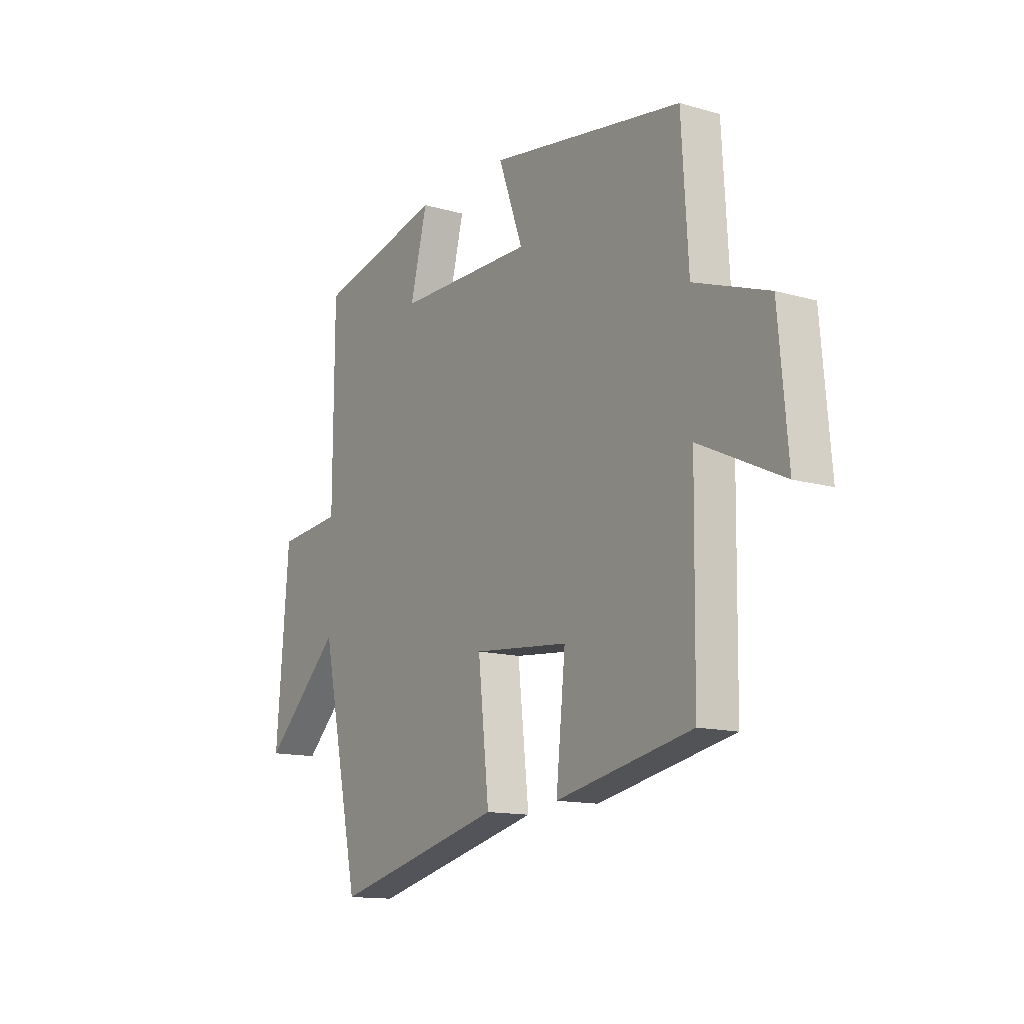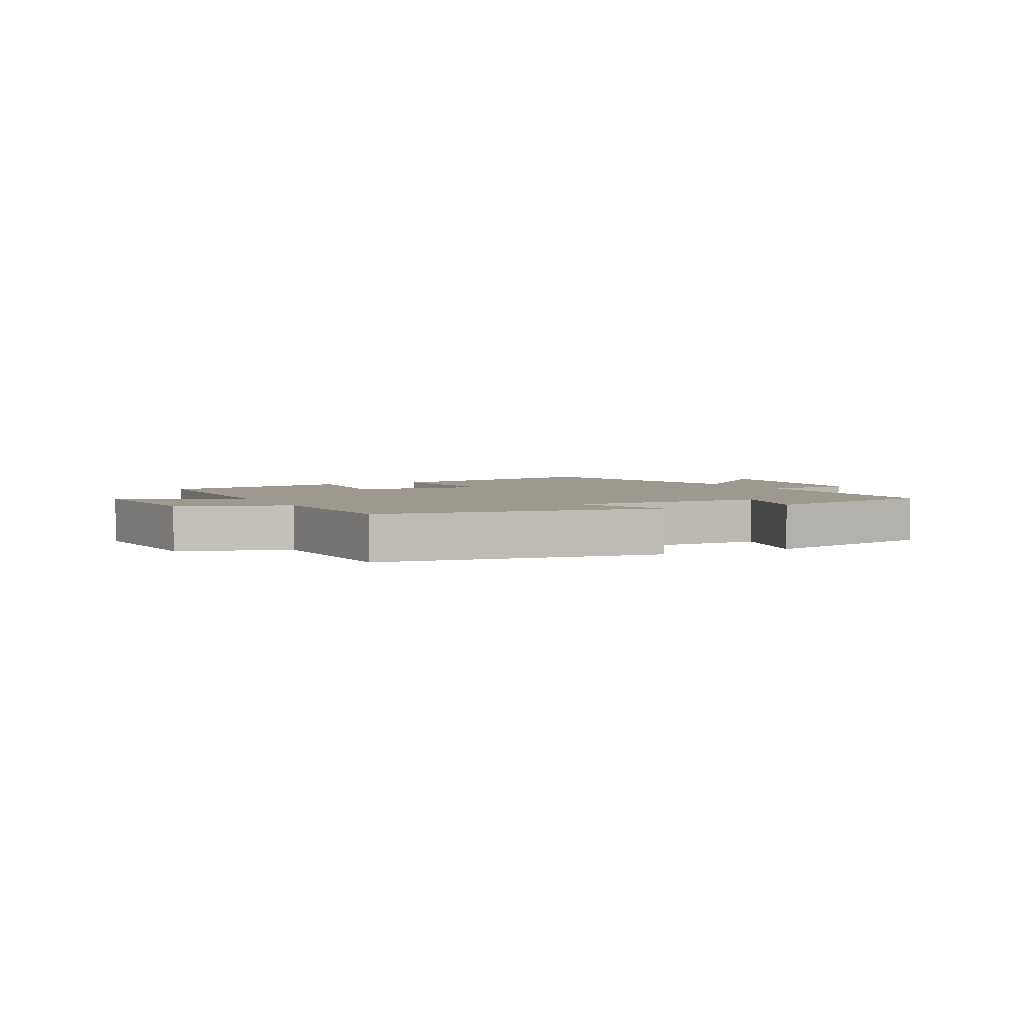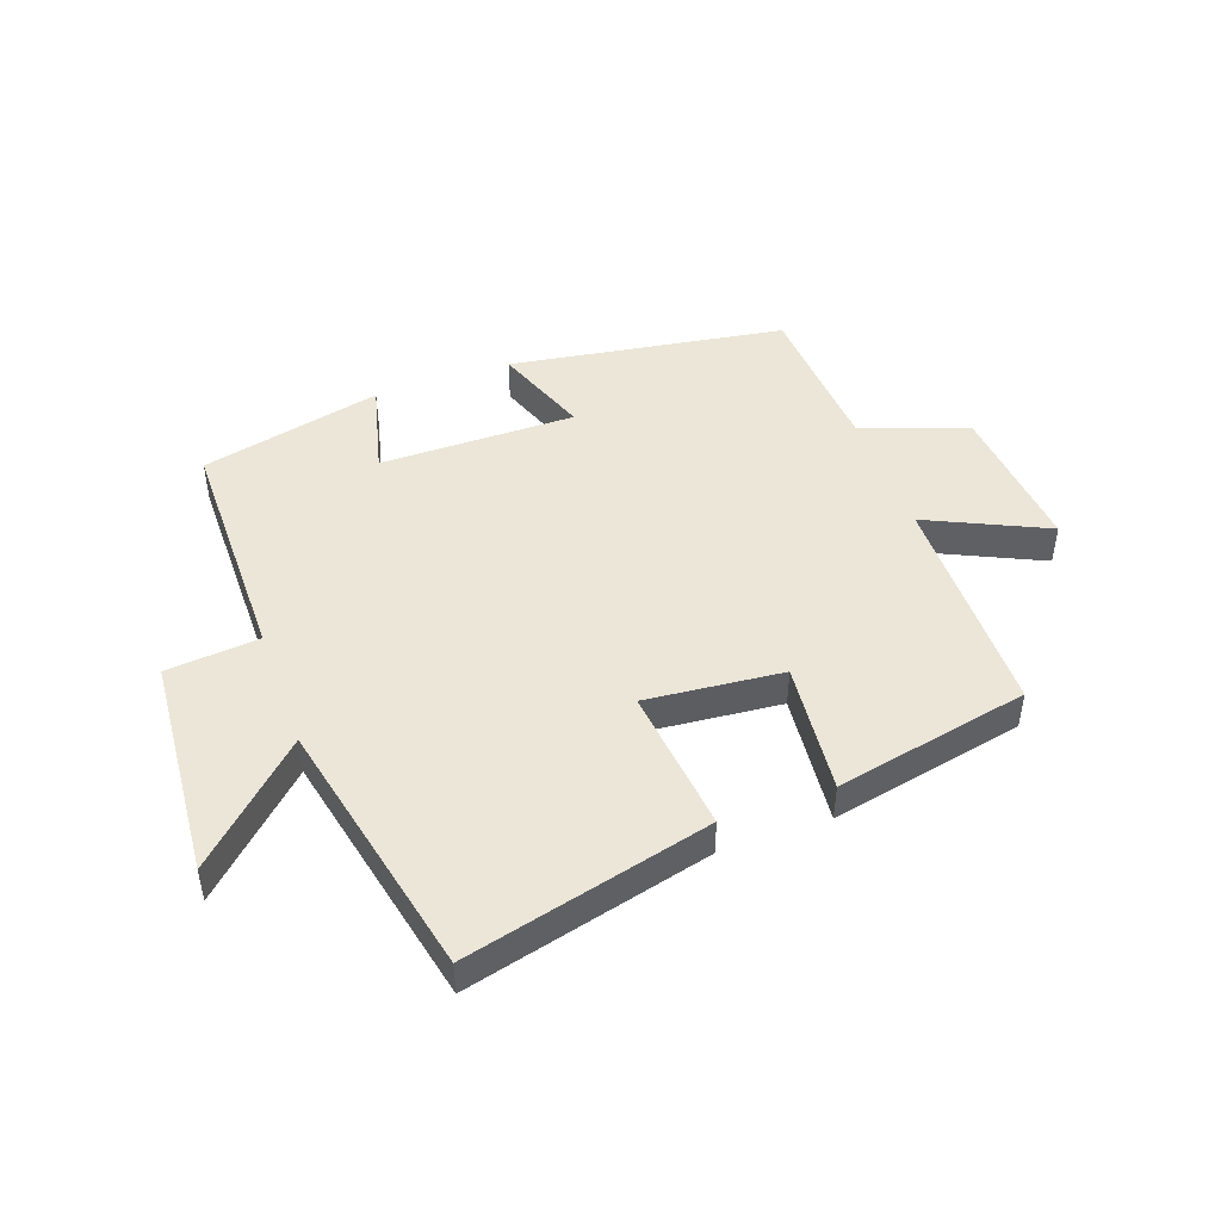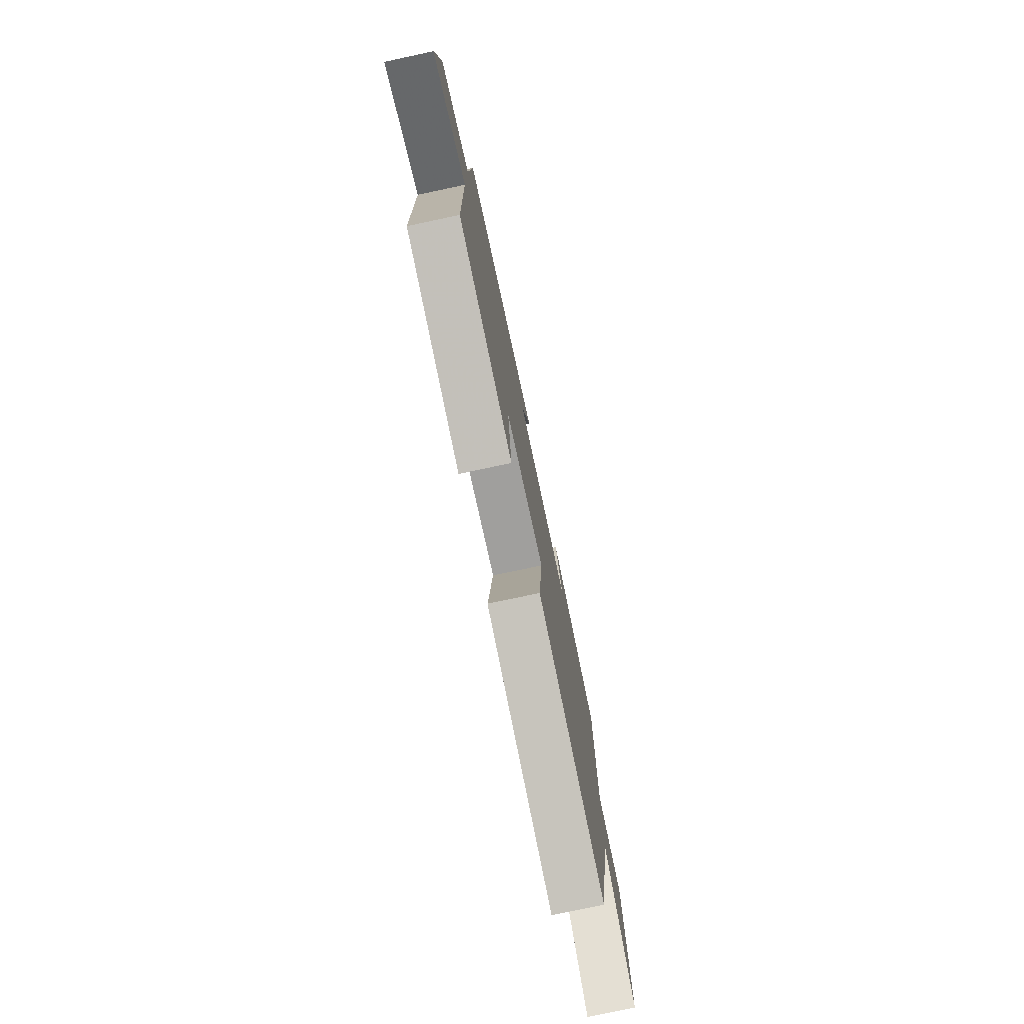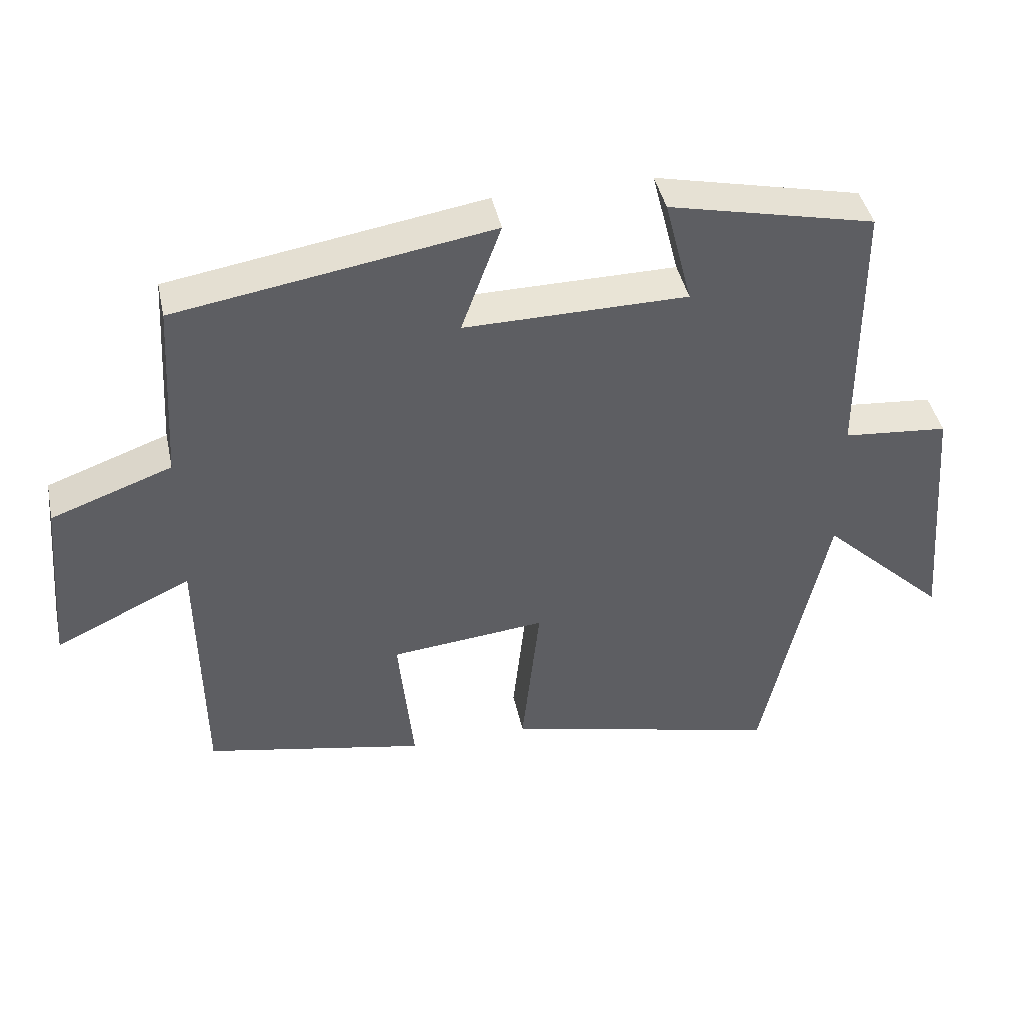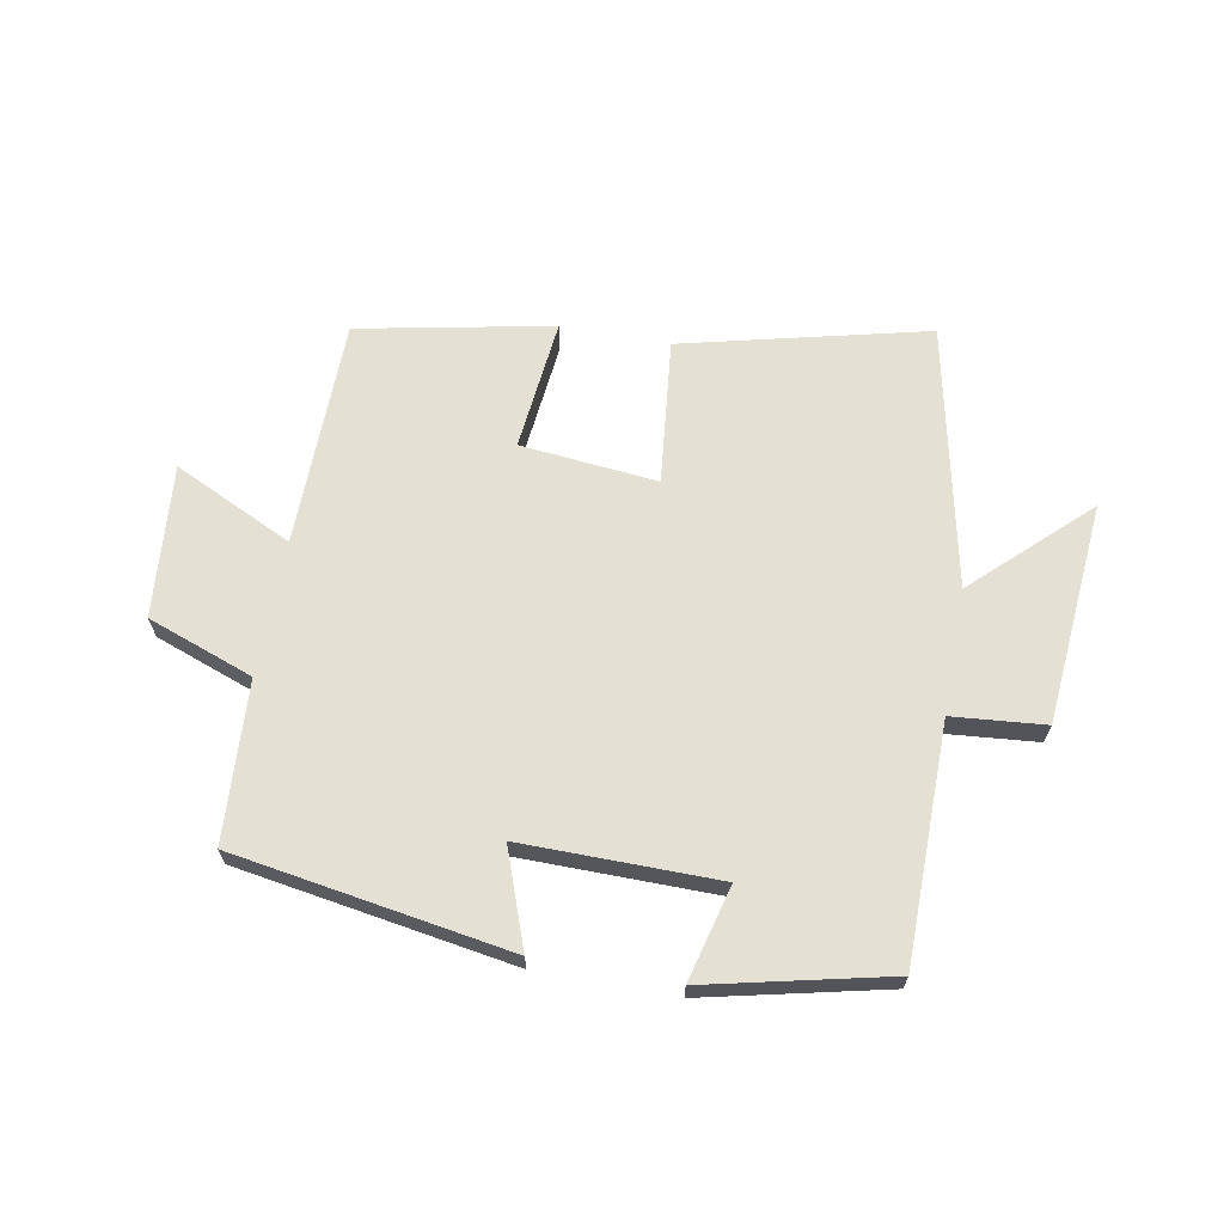
<metadata>
{"format":"obj","ext":"obj","renderer":"f3d","projection":"perspective","resolution":1024,"background":"white","views":[{"elev":-13.5,"azim":-122.9,"up":"+Z"},{"elev":3.4,"azim":-27.1,"up":"+Y"},{"elev":46.6,"azim":160.1,"up":"+Y"},{"elev":-76.7,"azim":-78.0,"up":"+Z"},{"elev":42.8,"azim":-12.1,"up":"+Z"},{"elev":66.0,"azim":10.5,"up":"+Y"}]}
</metadata>
<code>
v 0.407 0.07 -0.599
v 0.003 0.07 -0.5
v 0.029 0.07 -0.26
v -0.197 0.07 -0.282
v -0.175 0.07 -0.5
v -0.495 0.07 -0.436
v -0.5 0.07 -0.059
v -0.697 0.07 -0.152
v -0.675 0.07 0.1
v -0.5 0.07 0.163
v -0.484 0.07 0.427
v -0.028 0.07 0.5
v -0.086 0.07 0.341
v 0.238 0.07 0.343
v 0.198 0.07 0.5
v 0.498 0.07 0.431
v 0.5 0.07 0.04
v 0.653 0.07 0.026
v 0.683 0.07 -0.34
v 0.5 0.07 -0.166
v 0.407 0 -0.599
v 0.003 0 -0.5
v 0.029 0 -0.26
v -0.197 0 -0.282
v -0.175 0 -0.5
v -0.495 0 -0.436
v -0.5 0 -0.059
v -0.697 0 -0.152
v -0.675 0 0.1
v -0.5 0 0.163
v -0.484 0 0.427
v -0.028 0 0.5
v -0.086 0 0.341
v 0.238 0 0.343
v 0.198 0 0.5
v 0.498 0 0.431
v 0.5 0 0.04
v 0.653 0 0.026
v 0.683 0 -0.34
v 0.5 0 -0.166
f 17 18 19 20
f 16 17 20
f 15 16 20
f 14 15 20
f 13 14 20 1
f 10 11 12 13
f 7 8 9 10
f 6 7 10
f 5 6 10
f 4 5 10
f 3 4 10 13
f 1 2 3
f 1 3 13
f 40 39 38 37
f 40 37 36
f 40 36 35
f 40 35 34
f 21 40 34 33
f 33 32 31 30
f 30 29 28 27
f 30 27 26
f 30 26 25
f 30 25 24
f 33 30 24 23
f 23 22 21
f 33 23 21
f 1 21 22 2
f 2 22 23 3
f 3 23 24 4
f 4 24 25 5
f 5 25 26 6
f 6 26 27 7
f 7 27 28 8
f 8 28 29 9
f 9 29 30 10
f 10 30 31 11
f 11 31 32 12
f 12 32 33 13
f 13 33 34 14
f 14 34 35 15
f 15 35 36 16
f 16 36 37 17
f 17 37 38 18
f 18 38 39 19
f 19 39 40 20
f 20 40 21 1

</code>
